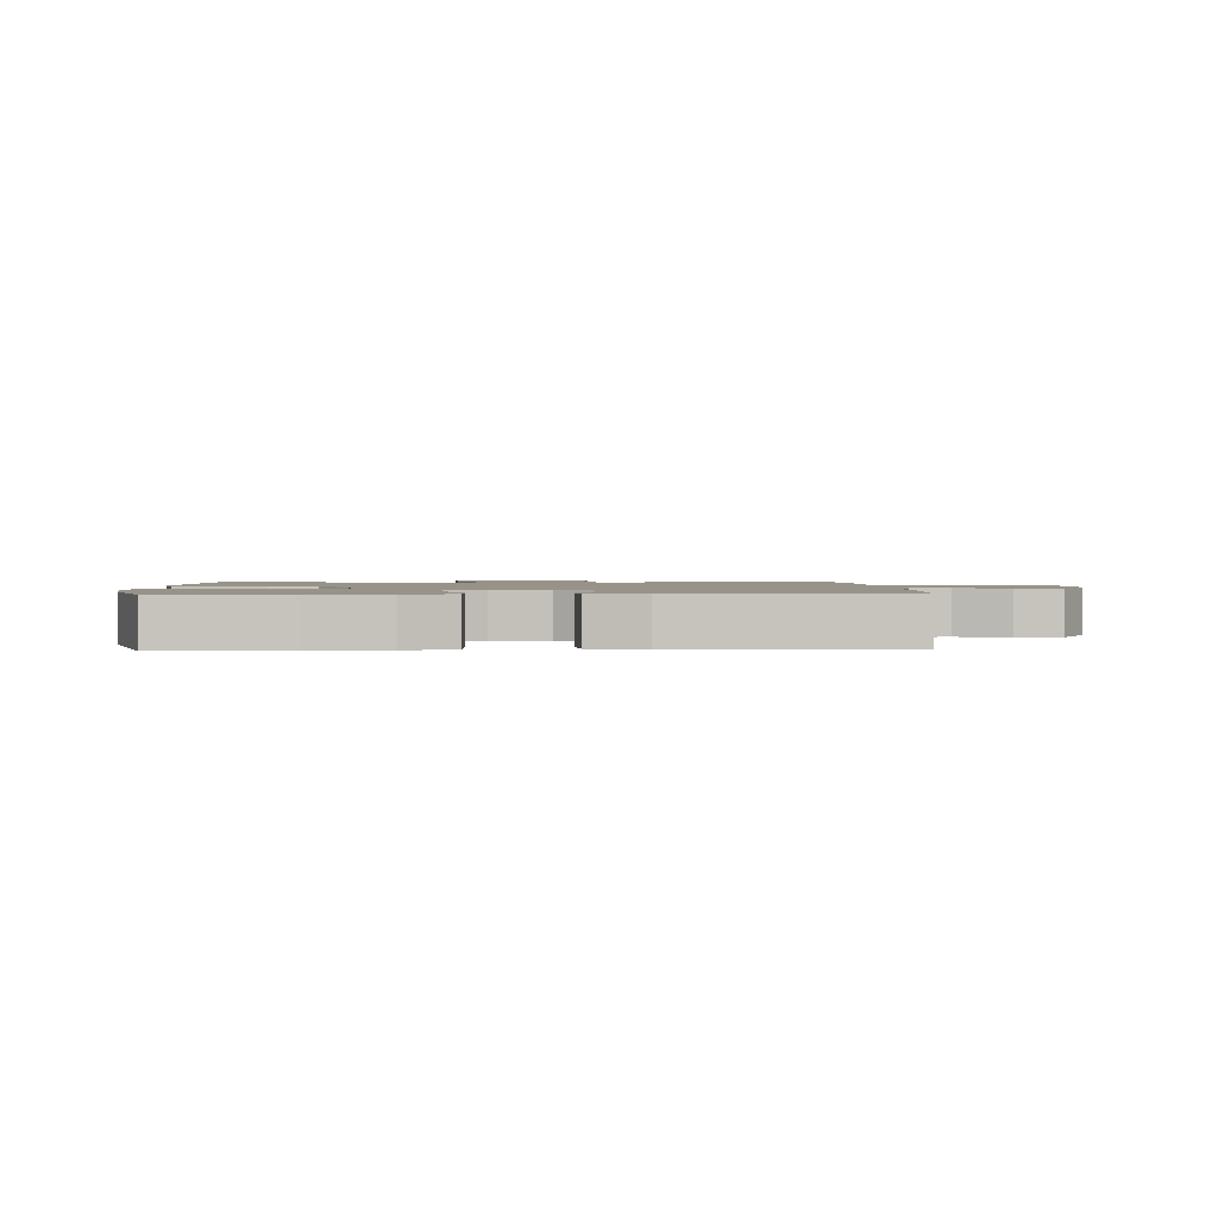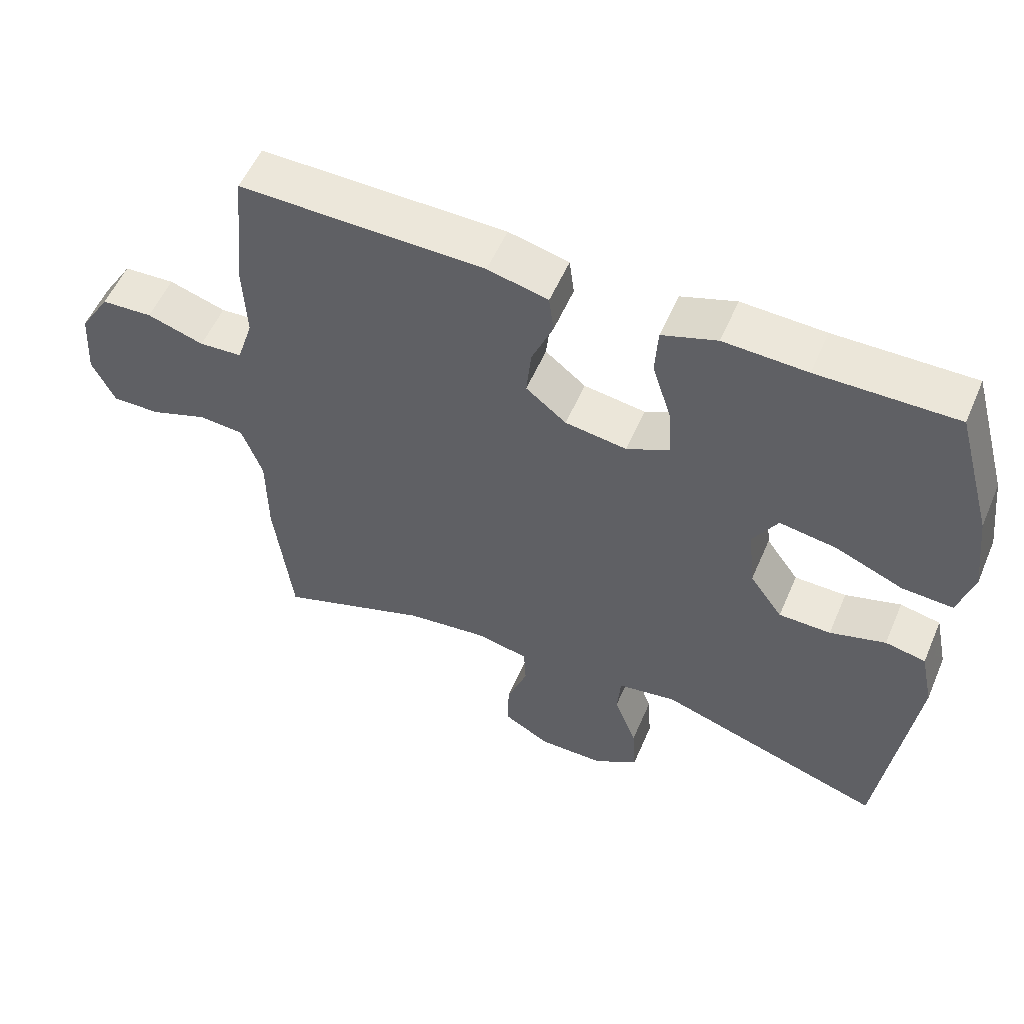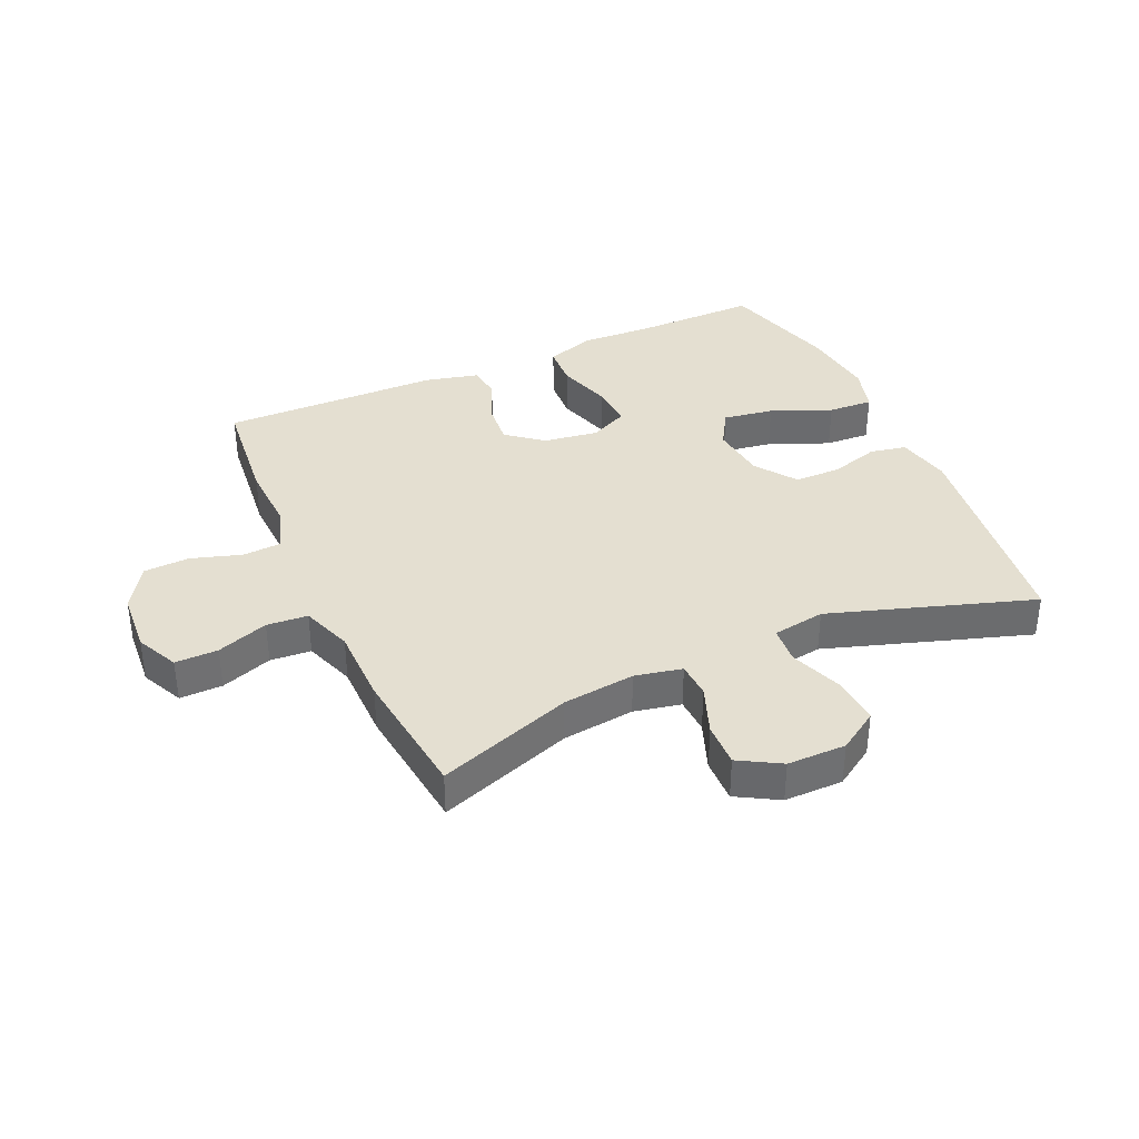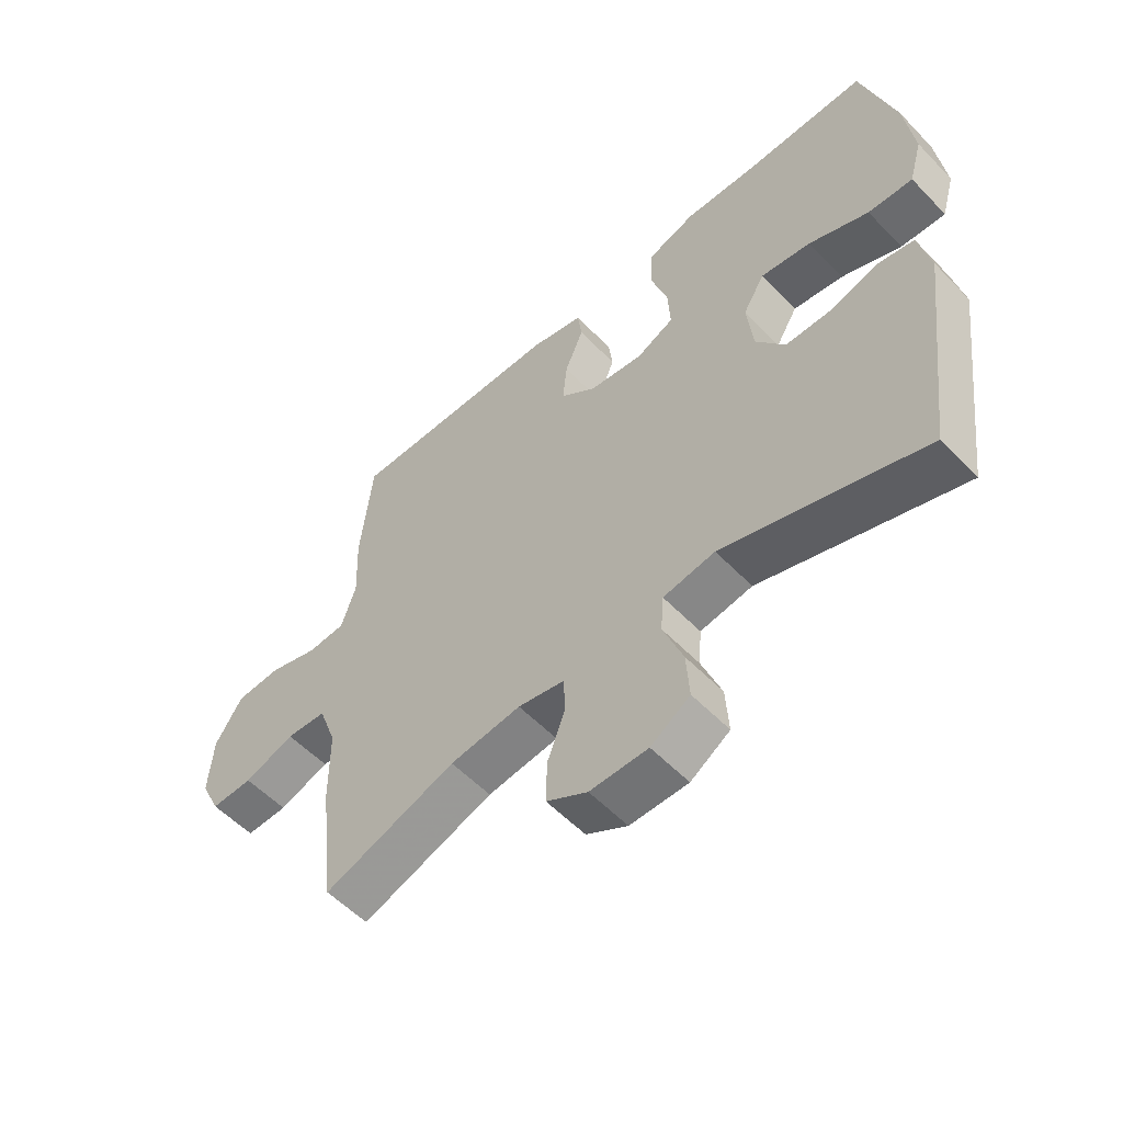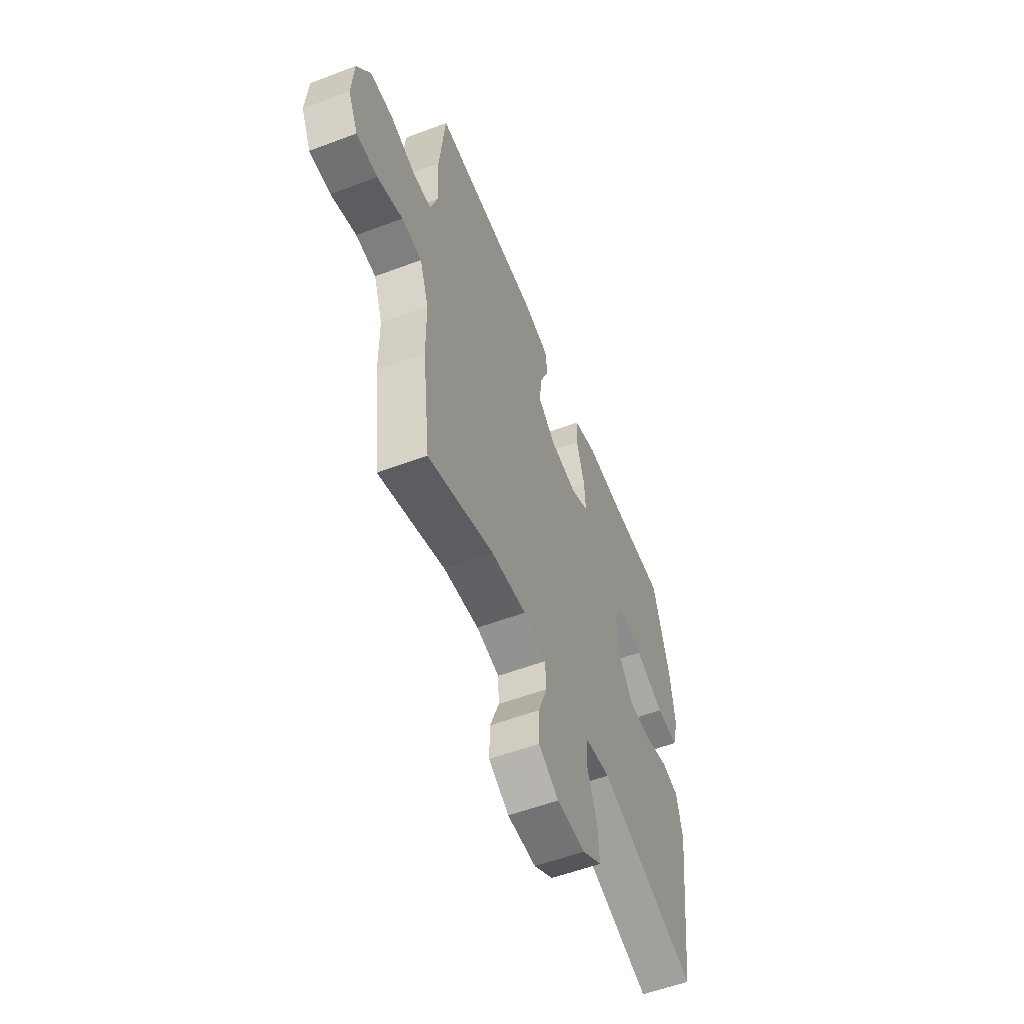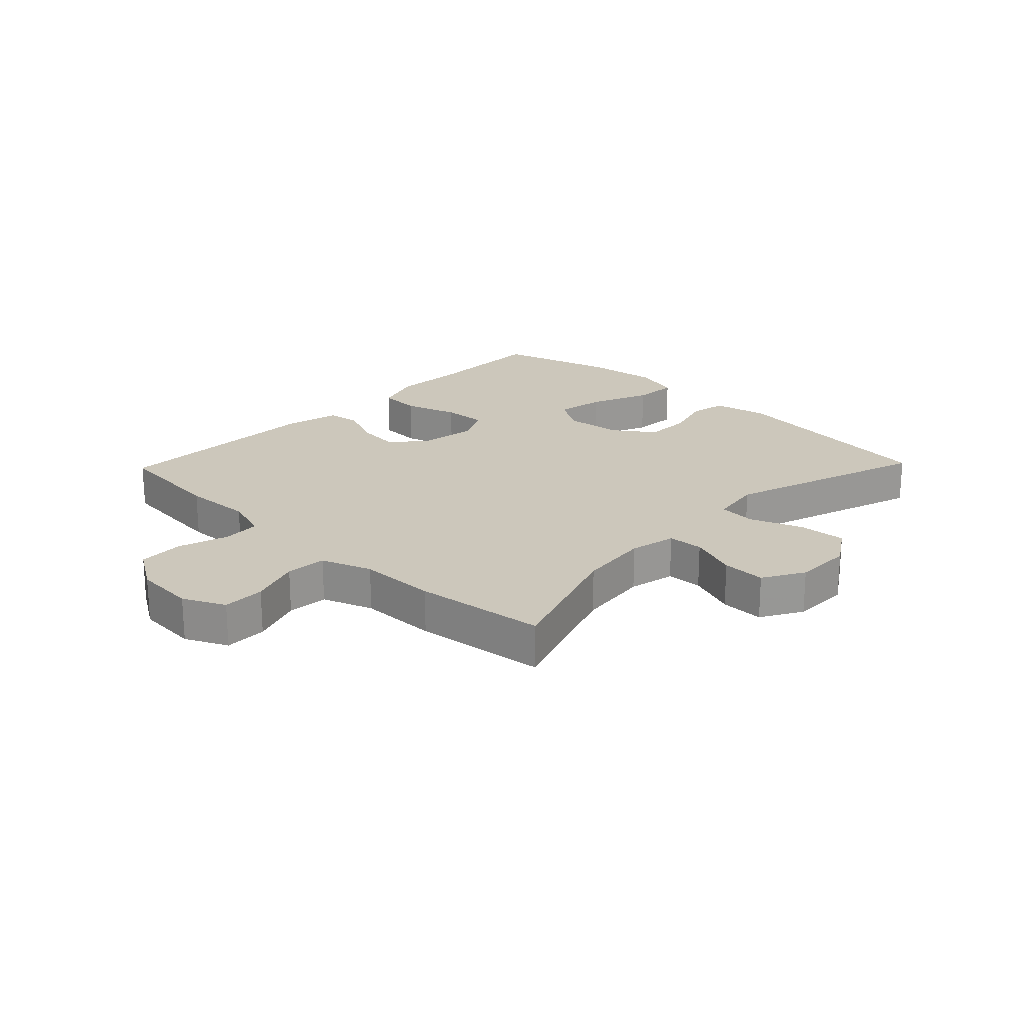
<metadata>
{"format":"obj","ext":"obj","renderer":"f3d","projection":"perspective","resolution":1024,"background":"white","views":[{"elev":1.6,"azim":-3.3,"up":"+Y"},{"elev":55.0,"azim":-156.9,"up":"+Z"},{"elev":36.8,"azim":155.9,"up":"+Y"},{"elev":-55.8,"azim":-137.0,"up":"+Z"},{"elev":-56.0,"azim":111.6,"up":"+Z"},{"elev":21.6,"azim":133.9,"up":"+Y"}]}
</metadata>
<code>
v 0.5 0.07 -0.5
v 0.28 0.07 -0.423
v 0.162 0.07 -0.409
v 0.085 0.07 -0.425
v 0.082 0.07 -0.484
v 0.112 0.07 -0.564
v 0.114 0.07 -0.636
v 0.046 0.07 -0.675
v -0.05 0.07 -0.675
v -0.115 0.07 -0.633
v -0.11 0.07 -0.555
v -0.077 0.07 -0.468
v -0.082 0.07 -0.406
v -0.168 0.07 -0.392
v -0.5 0.07 -0.5
v -0.548 0.07 -0.133
v -0.529 0.07 -0.044
v -0.47 0.07 -0.032
v -0.389 0.07 -0.056
v -0.313 0.07 -0.055
v -0.265 0.07 0.012
v -0.255 0.07 0.105
v -0.291 0.07 0.165
v -0.374 0.07 0.152
v -0.473 0.07 0.111
v -0.547 0.07 0.107
v -0.569 0.07 0.184
v -0.554 0.07 0.307
v -0.5 0.07 0.5
v -0.299 0.07 0.498
v -0.178 0.07 0.503
v -0.098 0.07 0.476
v -0.094 0.07 0.406
v -0.122 0.07 0.317
v -0.126 0.07 0.244
v -0.064 0.07 0.214
v 0.026 0.07 0.227
v 0.085 0.07 0.274
v 0.078 0.07 0.345
v 0.047 0.07 0.419
v 0.054 0.07 0.474
v 0.142 0.07 0.495
v 0.5 0.07 0.5
v 0.519 0.07 0.313
v 0.514 0.07 0.199
v 0.538 0.07 0.125
v 0.601 0.07 0.121
v 0.684 0.07 0.147
v 0.759 0.07 0.143
v 0.804 0.07 0.071
v 0.811 0.07 -0.03
v 0.778 0.07 -0.099
v 0.708 0.07 -0.098
v 0.624 0.07 -0.068
v 0.557 0.07 -0.073
v 0.527 0.07 -0.156
v 0.526 0.07 -0.284
v 0.5 0 -0.5
v 0.28 0 -0.423
v 0.162 0 -0.409
v 0.085 0 -0.425
v 0.082 0 -0.484
v 0.112 0 -0.564
v 0.114 0 -0.636
v 0.046 0 -0.675
v -0.05 0 -0.675
v -0.115 0 -0.633
v -0.11 0 -0.555
v -0.077 0 -0.468
v -0.082 0 -0.406
v -0.168 0 -0.392
v -0.5 0 -0.5
v -0.548 0 -0.133
v -0.529 0 -0.044
v -0.47 0 -0.032
v -0.389 0 -0.056
v -0.313 0 -0.055
v -0.265 0 0.012
v -0.255 0 0.105
v -0.291 0 0.165
v -0.374 0 0.152
v -0.473 0 0.111
v -0.547 0 0.107
v -0.569 0 0.184
v -0.554 0 0.307
v -0.5 0 0.5
v -0.299 0 0.498
v -0.178 0 0.503
v -0.098 0 0.476
v -0.094 0 0.406
v -0.122 0 0.317
v -0.126 0 0.244
v -0.064 0 0.214
v 0.026 0 0.227
v 0.085 0 0.274
v 0.078 0 0.345
v 0.047 0 0.419
v 0.054 0 0.474
v 0.142 0 0.495
v 0.5 0 0.5
v 0.519 0 0.313
v 0.514 0 0.199
v 0.538 0 0.125
v 0.601 0 0.121
v 0.684 0 0.147
v 0.759 0 0.143
v 0.804 0 0.071
v 0.811 0 -0.03
v 0.778 0 -0.099
v 0.708 0 -0.098
v 0.624 0 -0.068
v 0.557 0 -0.073
v 0.527 0 -0.156
v 0.526 0 -0.284
f 56 57 1 2
f 55 56 2 3
f 51 52 53 54
f 51 54 55
f 50 51 55
f 47 48 49 50
f 46 47 50 55
f 45 46 55 3
f 39 40 41 42
f 38 39 42 43
f 37 38 43 44
f 31 32 33 34
f 30 31 34 35
f 29 30 35
f 28 29 35
f 27 28 35 36
f 24 25 26 27
f 23 24 27 36
f 16 17 18 19
f 14 15 16 19
f 13 14 19 20
f 9 10 11 12
f 9 12 13
f 8 9 13
f 5 6 7 8
f 4 5 8 13
f 37 44 45 3
f 22 23 36 37
f 21 22 37 3
f 13 20 21
f 3 4 13 21
f 59 58 114 113
f 60 59 113 112
f 111 110 109 108
f 112 111 108
f 112 108 107
f 107 106 105 104
f 112 107 104 103
f 60 112 103 102
f 99 98 97 96
f 100 99 96 95
f 101 100 95 94
f 91 90 89 88
f 92 91 88 87
f 92 87 86
f 92 86 85
f 93 92 85 84
f 84 83 82 81
f 93 84 81 80
f 76 75 74 73
f 76 73 72 71
f 77 76 71 70
f 69 68 67 66
f 70 69 66
f 70 66 65
f 65 64 63 62
f 70 65 62 61
f 60 102 101 94
f 94 93 80 79
f 60 94 79 78
f 78 77 70
f 78 70 61 60
f 1 58 59 2
f 2 59 60 3
f 3 60 61 4
f 4 61 62 5
f 5 62 63 6
f 6 63 64 7
f 7 64 65 8
f 8 65 66 9
f 9 66 67 10
f 10 67 68 11
f 11 68 69 12
f 12 69 70 13
f 13 70 71 14
f 14 71 72 15
f 15 72 73 16
f 16 73 74 17
f 17 74 75 18
f 18 75 76 19
f 19 76 77 20
f 20 77 78 21
f 21 78 79 22
f 22 79 80 23
f 23 80 81 24
f 24 81 82 25
f 25 82 83 26
f 26 83 84 27
f 27 84 85 28
f 28 85 86 29
f 29 86 87 30
f 30 87 88 31
f 31 88 89 32
f 32 89 90 33
f 33 90 91 34
f 34 91 92 35
f 35 92 93 36
f 36 93 94 37
f 37 94 95 38
f 38 95 96 39
f 39 96 97 40
f 40 97 98 41
f 41 98 99 42
f 42 99 100 43
f 43 100 101 44
f 44 101 102 45
f 45 102 103 46
f 46 103 104 47
f 47 104 105 48
f 48 105 106 49
f 49 106 107 50
f 50 107 108 51
f 51 108 109 52
f 52 109 110 53
f 53 110 111 54
f 54 111 112 55
f 55 112 113 56
f 56 113 114 57
f 57 114 58 1

</code>
